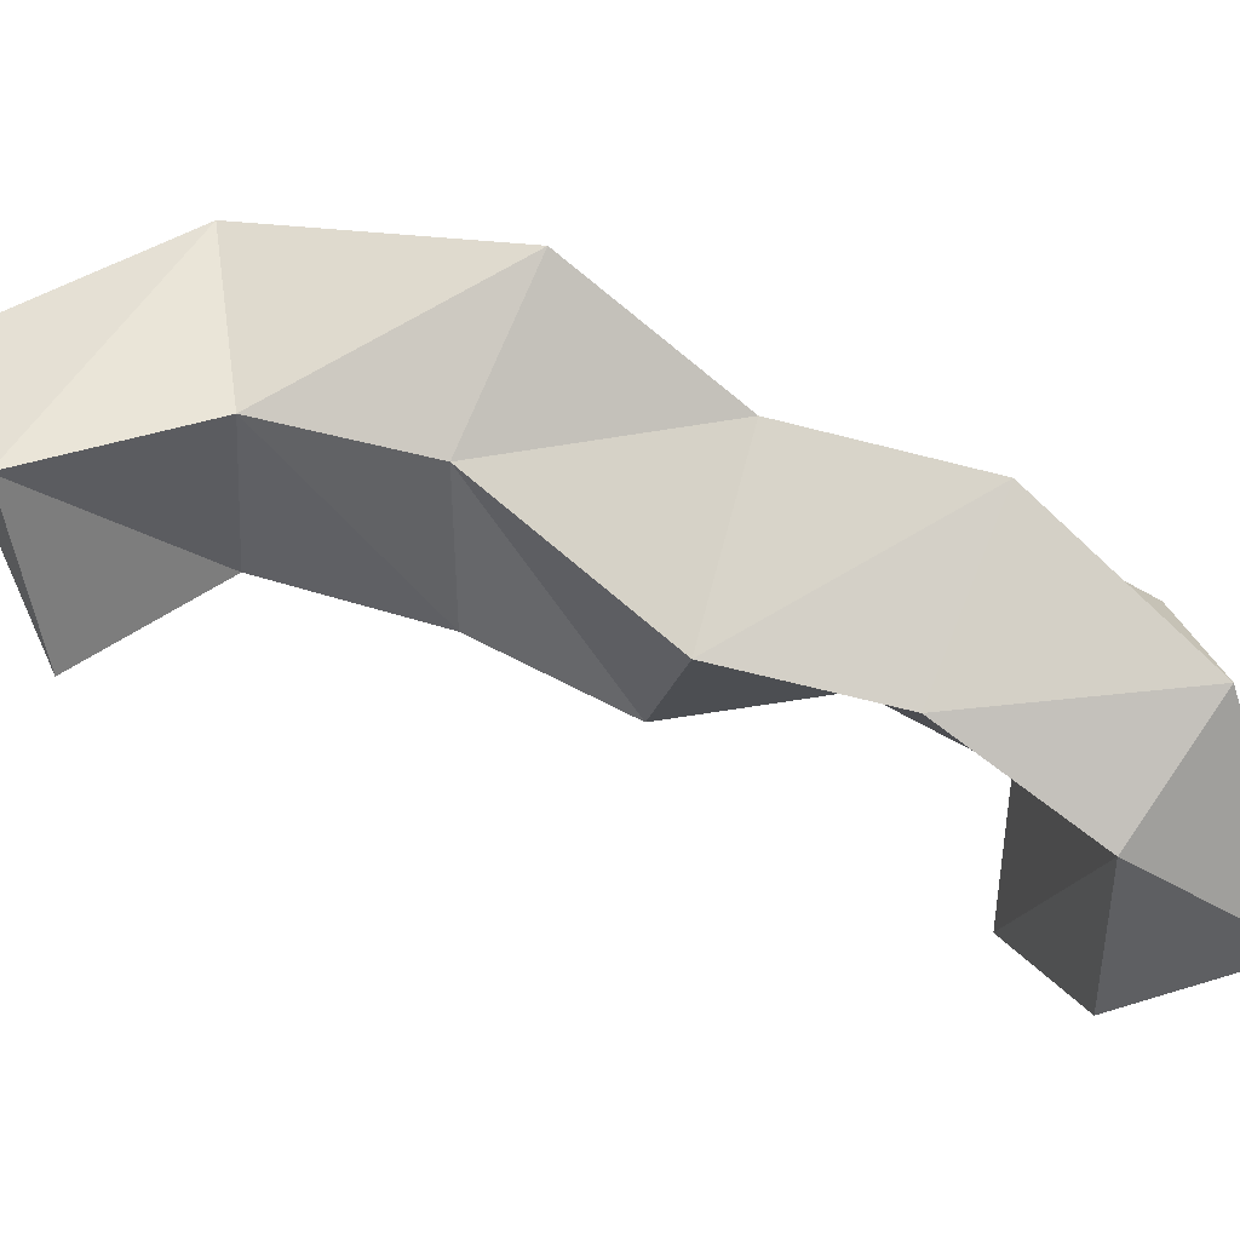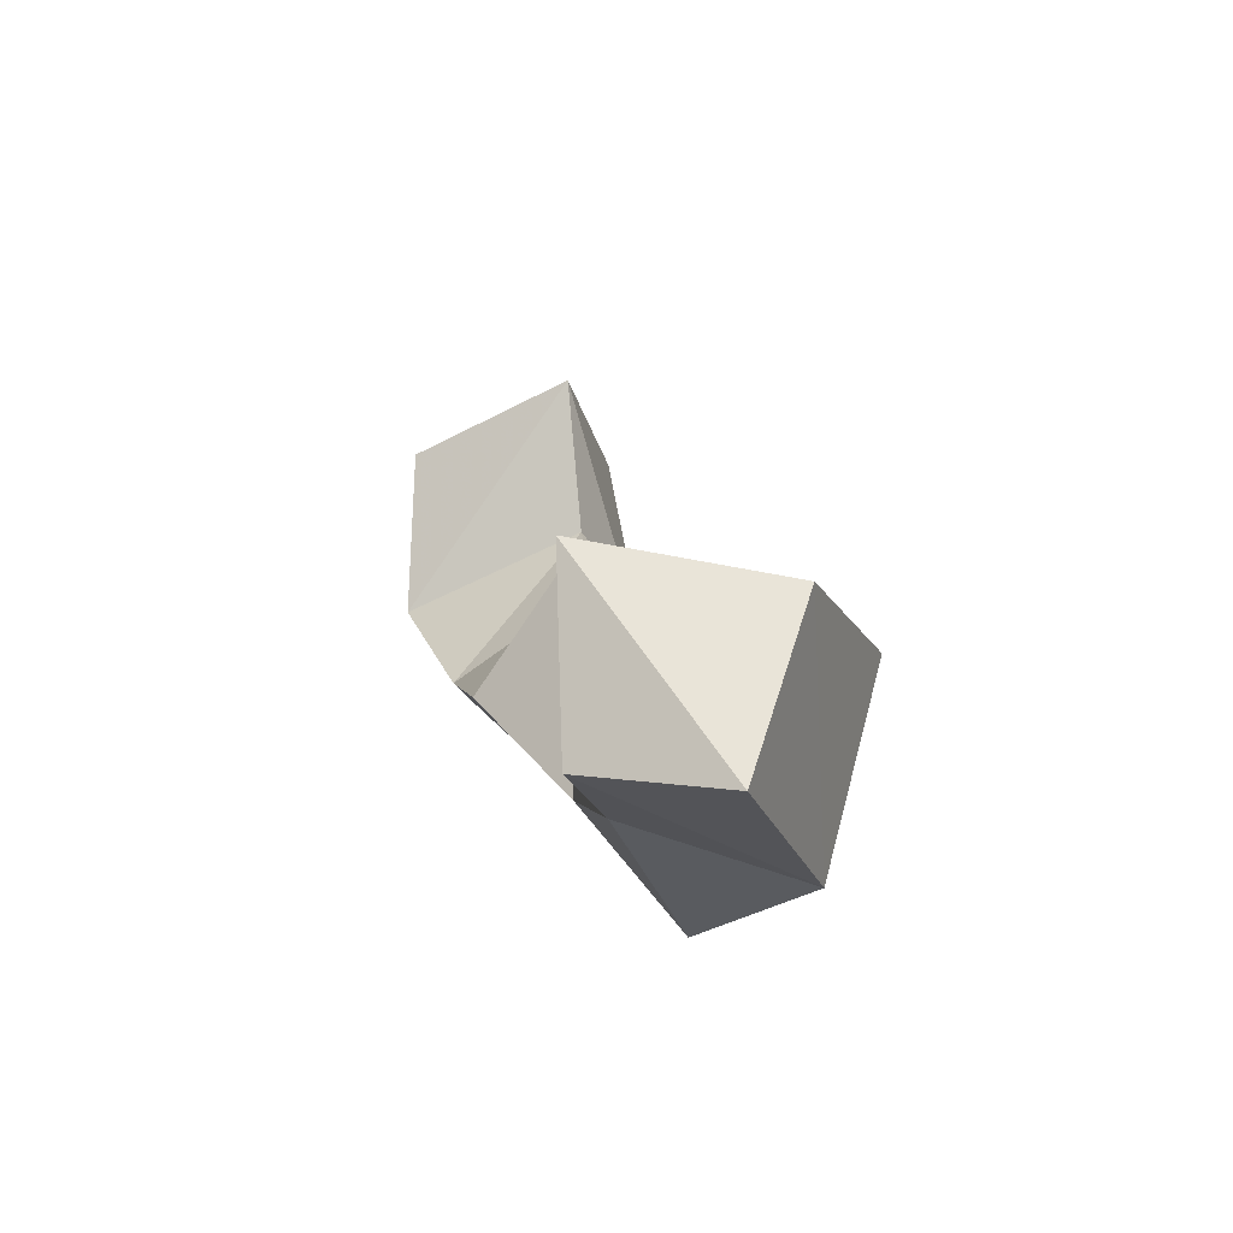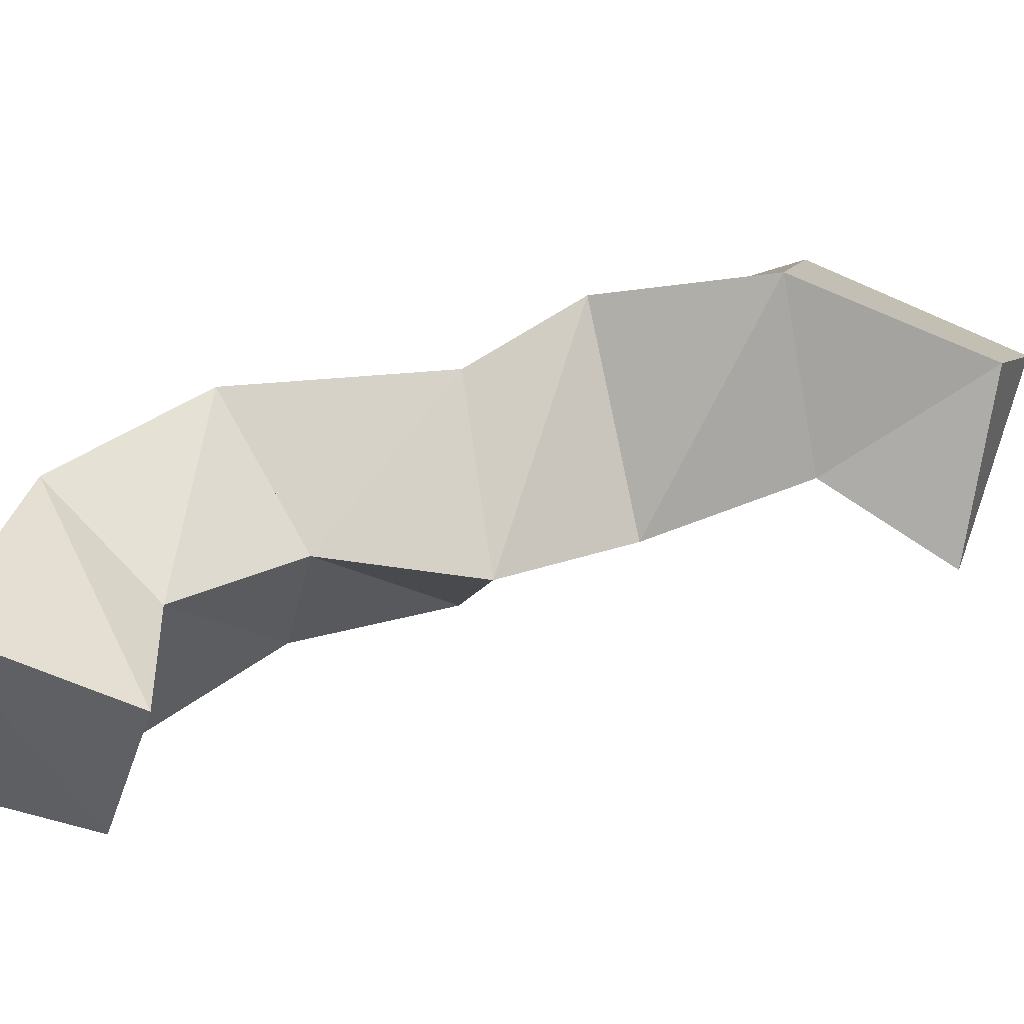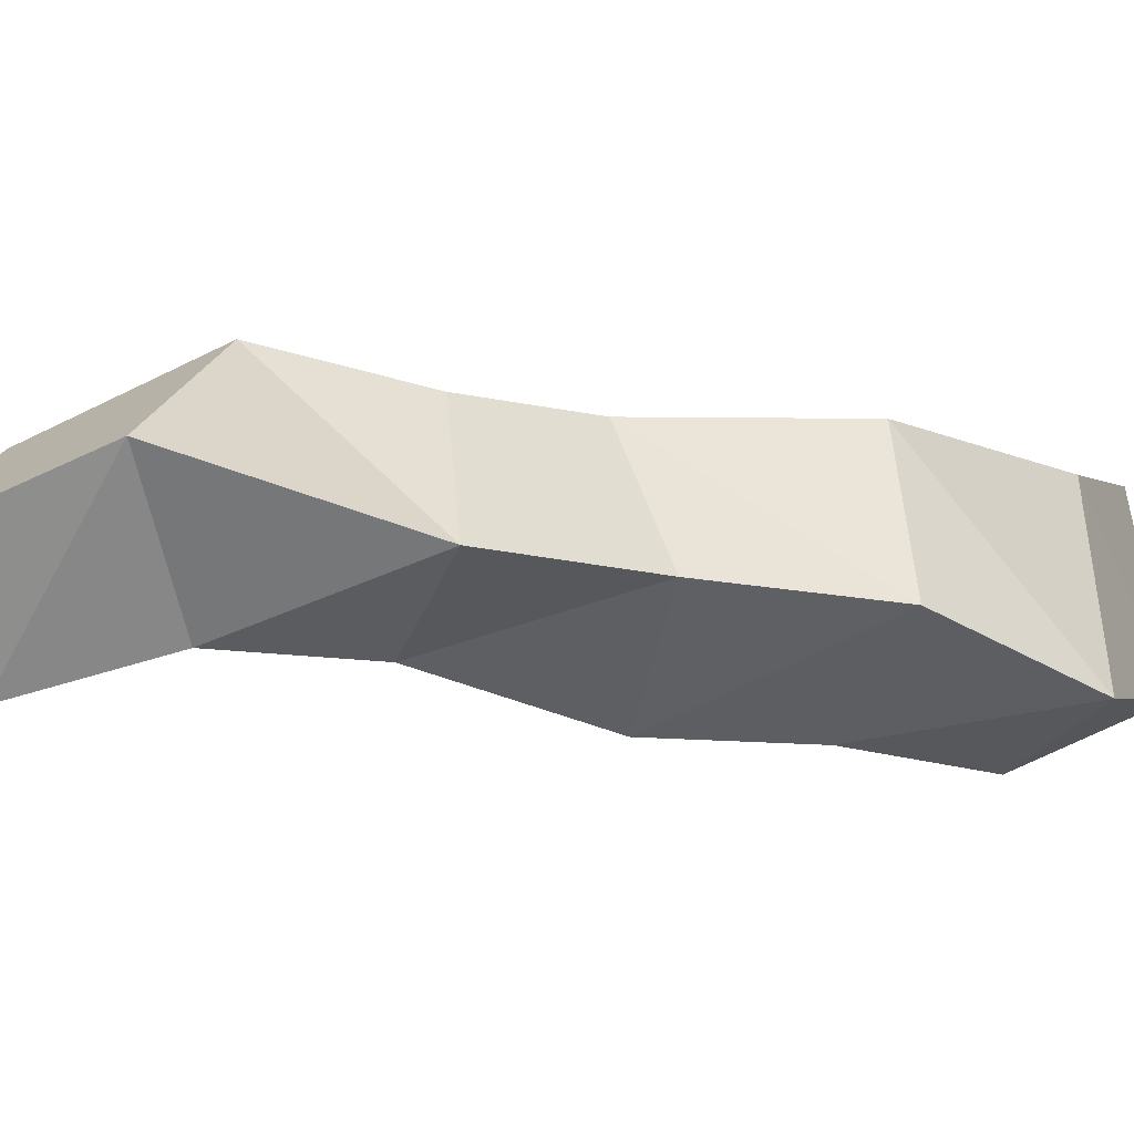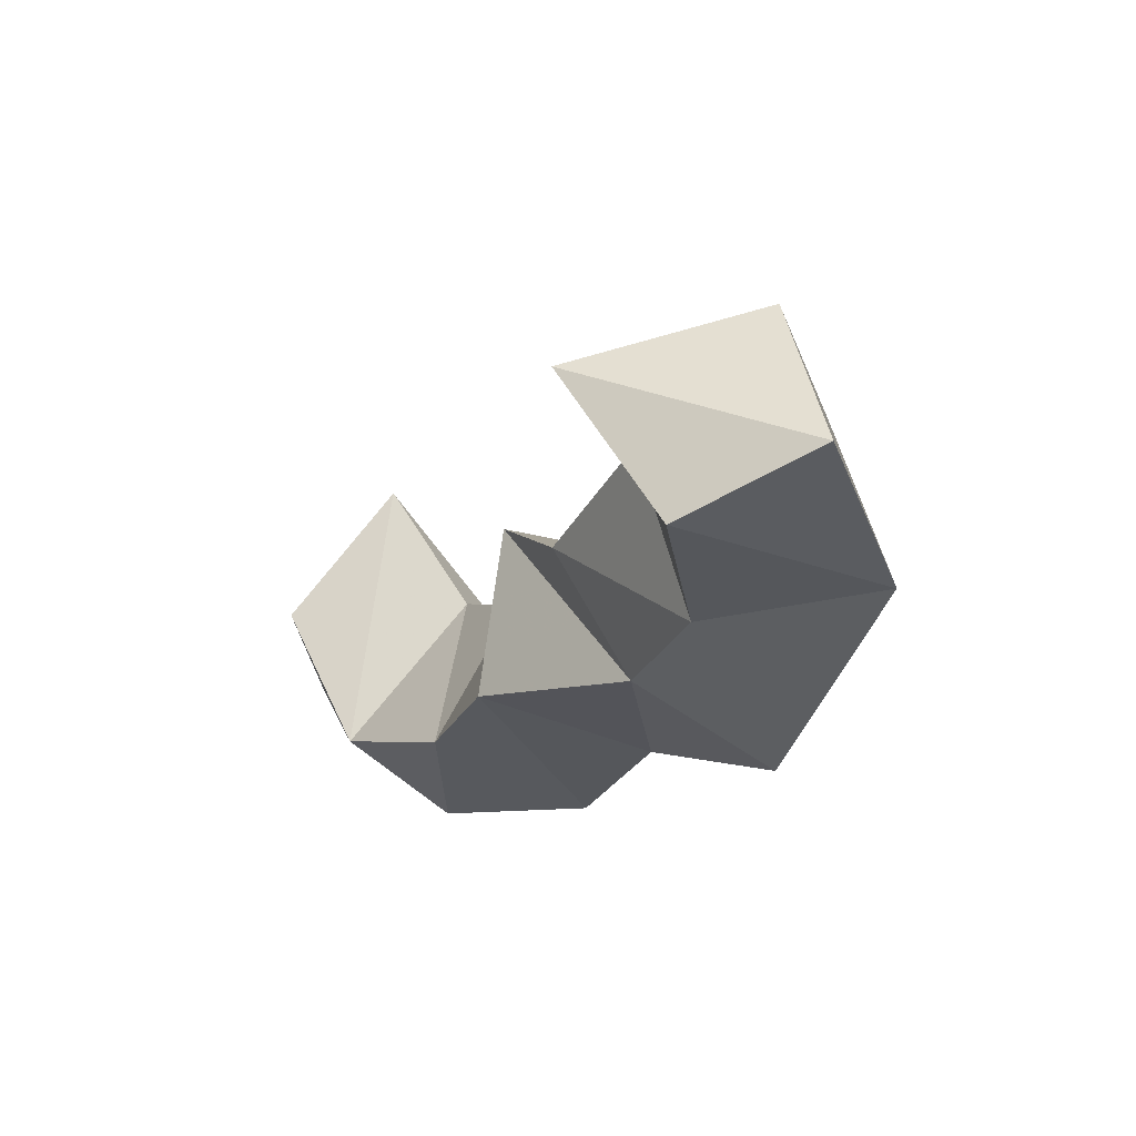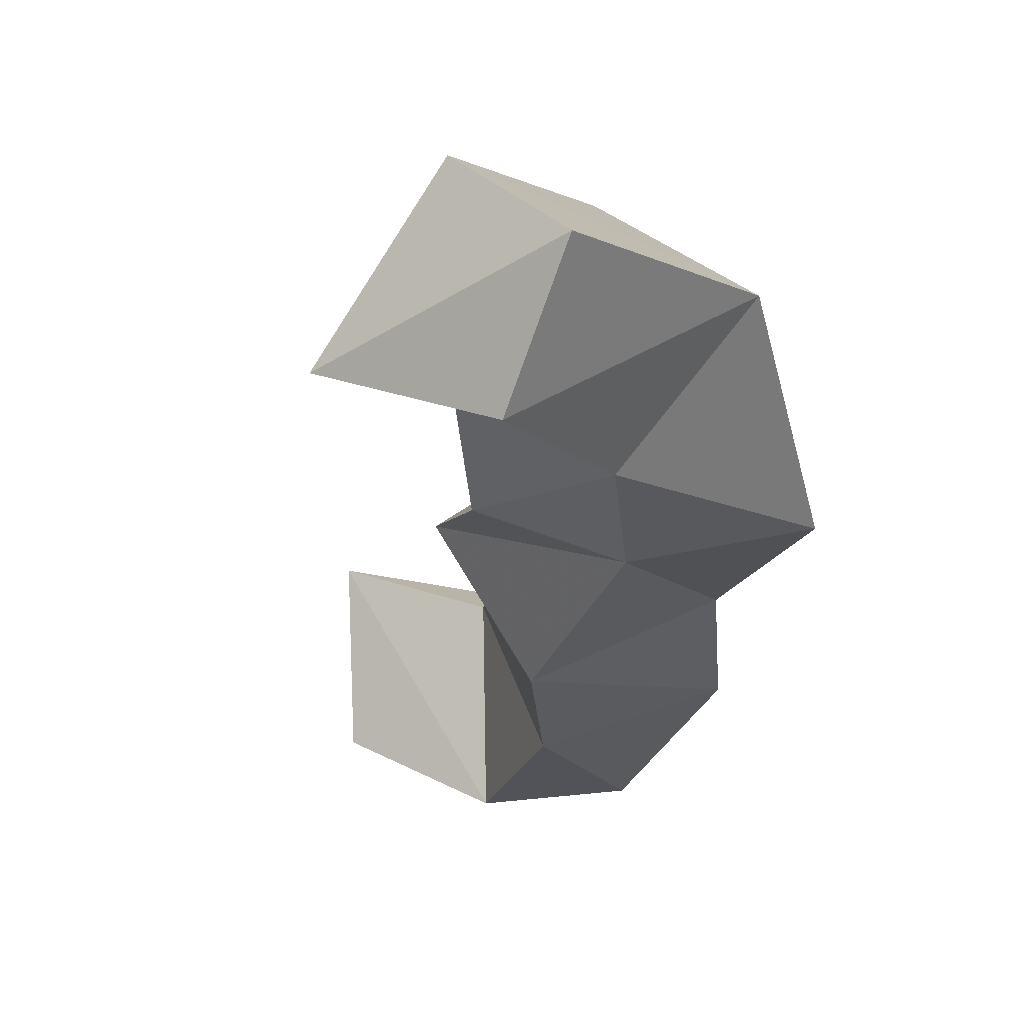
<metadata>
{"format":"obj","ext":"obj","renderer":"f3d","projection":"perspective","resolution":1024,"background":"white","views":[{"elev":-78.5,"azim":98.1,"up":"+Y"},{"elev":73.7,"azim":62.4,"up":"+Z"},{"elev":52.4,"azim":-83.6,"up":"+Y"},{"elev":-19.2,"azim":103.2,"up":"+Y"},{"elev":56.8,"azim":34.7,"up":"+Z"},{"elev":-25.6,"azim":26.0,"up":"+Y"}]}
</metadata>
<code>
v 0.3877 0.1279 0.5002
v 0.3547 0.1614 0.4884
v 0.3653 0.1 0.4844
v 0.3212 0.1213 0.4837
v 0.4031 0.1411 0.4406
v 0.363 0.1782 0.4336
v 0.3687 0.1081 0.4382
v 0.3339 0.1366 0.4465
v 0.3908 0.1174 0.3761
v 0.3668 0.16 0.3863
v 0.3542 0.1067 0.3998
v 0.3182 0.1251 0.4046
v 0.3527 0.121 0.341
v 0.3358 0.1642 0.3588
v 0.3117 0.1 0.36
v 0.2913 0.1407 0.3714
v 0.3344 0.1174 0.2943
v 0.3249 0.1627 0.3006
v 0.2953 0.1 0.3185
v 0.2908 0.1443 0.3279
v 0.291 0.1077 0.2583
v 0.2978 0.1568 0.2628
v 0.2622 0.1 0.285
v 0.2676 0.152 0.298
v 0.2297 0.1245 0.2466
v 0.2399 0.1748 0.2543
v 0.2233 0.1221 0.2904
v 0.2284 0.1682 0.3047
f 1 2 4
f 3 1 4
f 2 6 8
f 4 2 8
f 6 5 7
f 8 6 7
f 5 1 3
f 7 5 3
f 8 7 3
f 4 8 3
f 2 1 5
f 6 2 5
f 5 6 8
f 7 5 8
f 6 10 12
f 8 6 12
f 10 9 11
f 12 10 11
f 9 5 7
f 11 9 7
f 12 11 7
f 8 12 7
f 6 5 9
f 10 6 9
f 9 10 12
f 11 9 12
f 10 14 16
f 12 10 16
f 14 13 15
f 16 14 15
f 13 9 11
f 15 13 11
f 16 15 11
f 12 16 11
f 10 9 13
f 14 10 13
f 13 14 16
f 15 13 16
f 14 18 20
f 16 14 20
f 18 17 19
f 20 18 19
f 17 13 15
f 19 17 15
f 20 19 15
f 16 20 15
f 14 13 17
f 18 14 17
f 17 18 20
f 19 17 20
f 18 22 24
f 20 18 24
f 22 21 23
f 24 22 23
f 21 17 19
f 23 21 19
f 24 23 19
f 20 24 19
f 18 17 21
f 22 18 21
f 21 22 24
f 23 21 24
f 22 26 28
f 24 22 28
f 26 25 27
f 28 26 27
f 25 21 23
f 27 25 23
f 28 27 23
f 24 28 23
f 22 21 25
f 26 22 25

</code>
